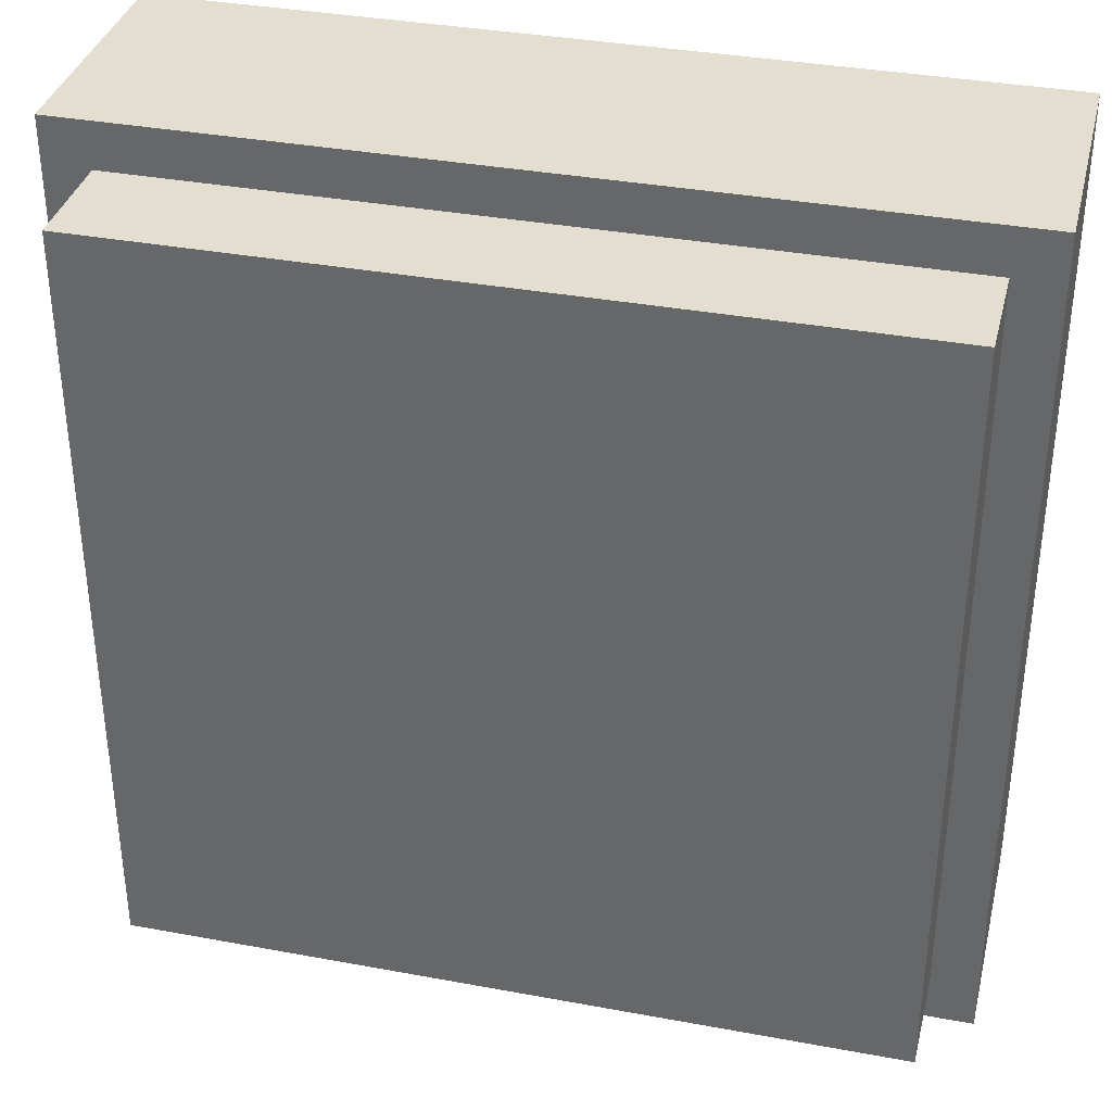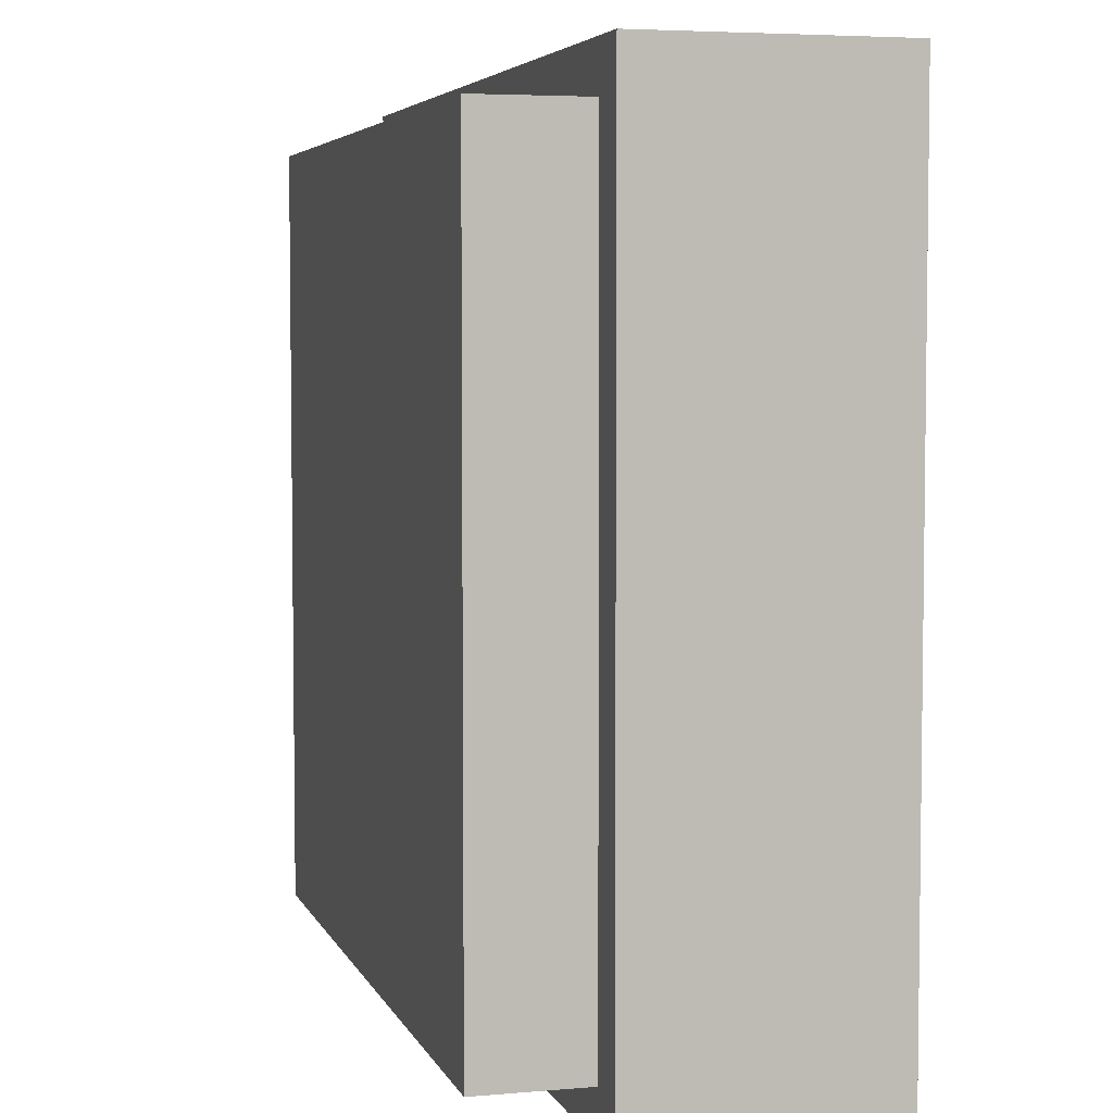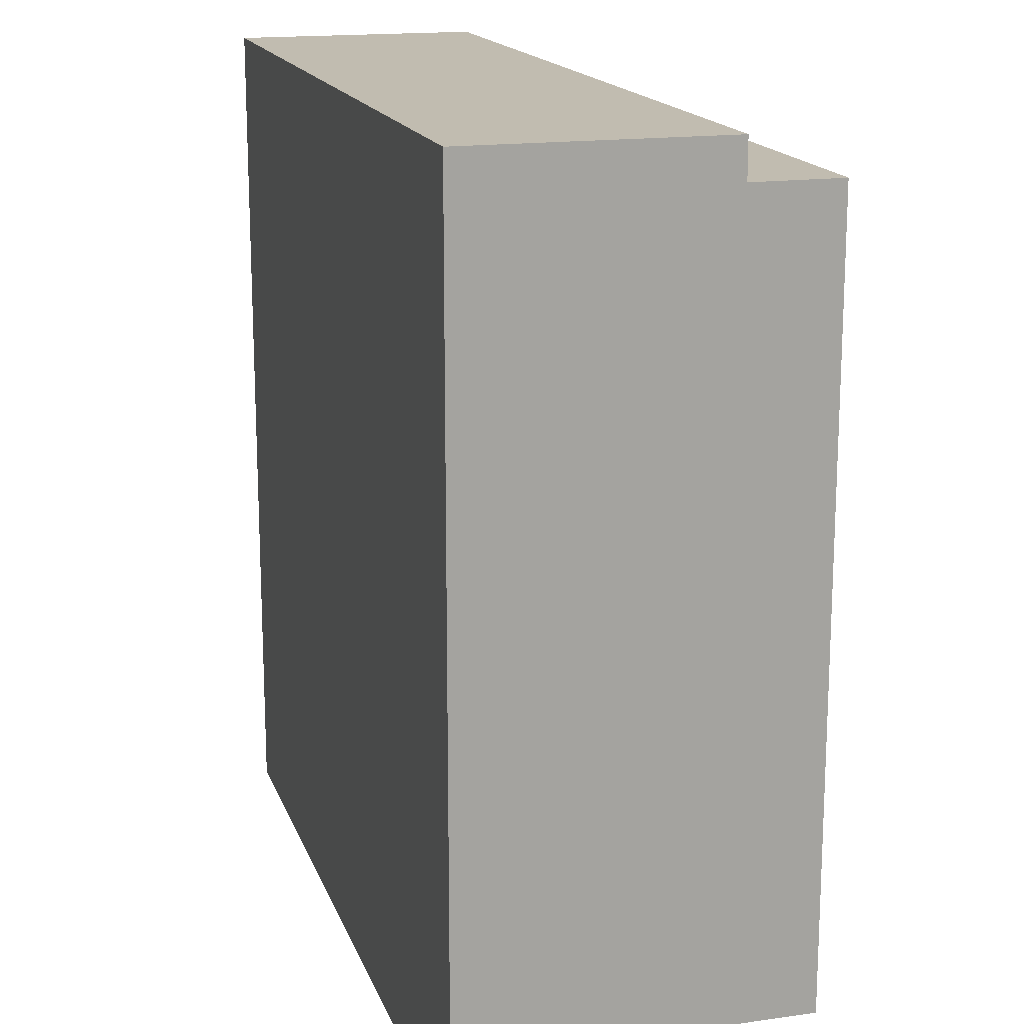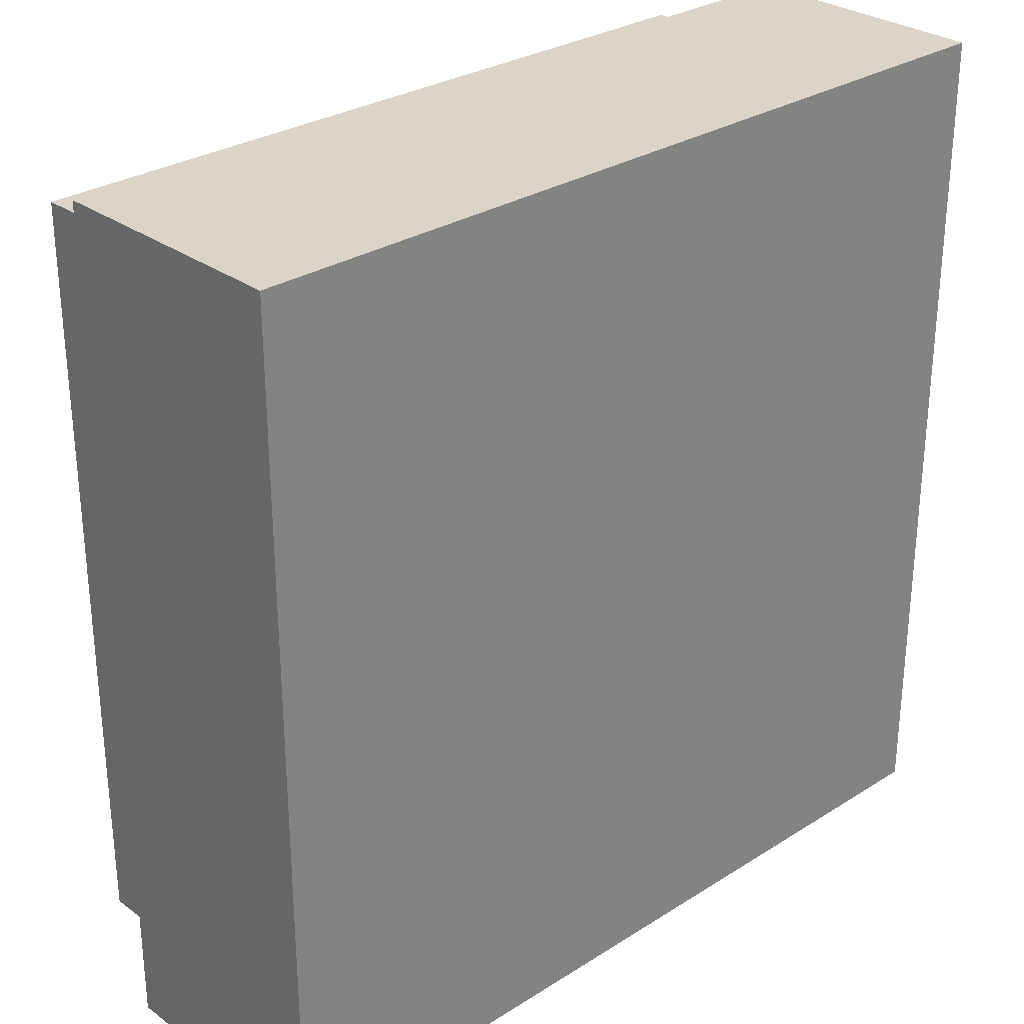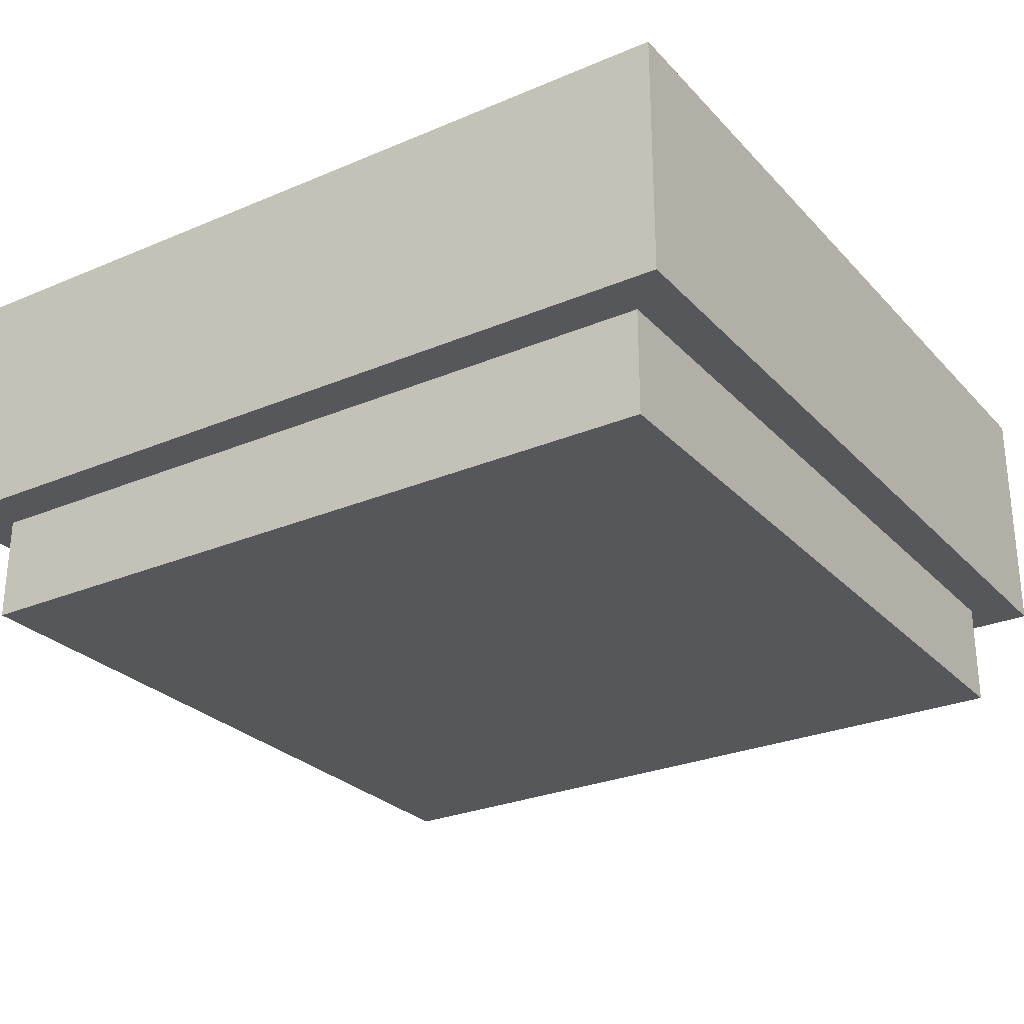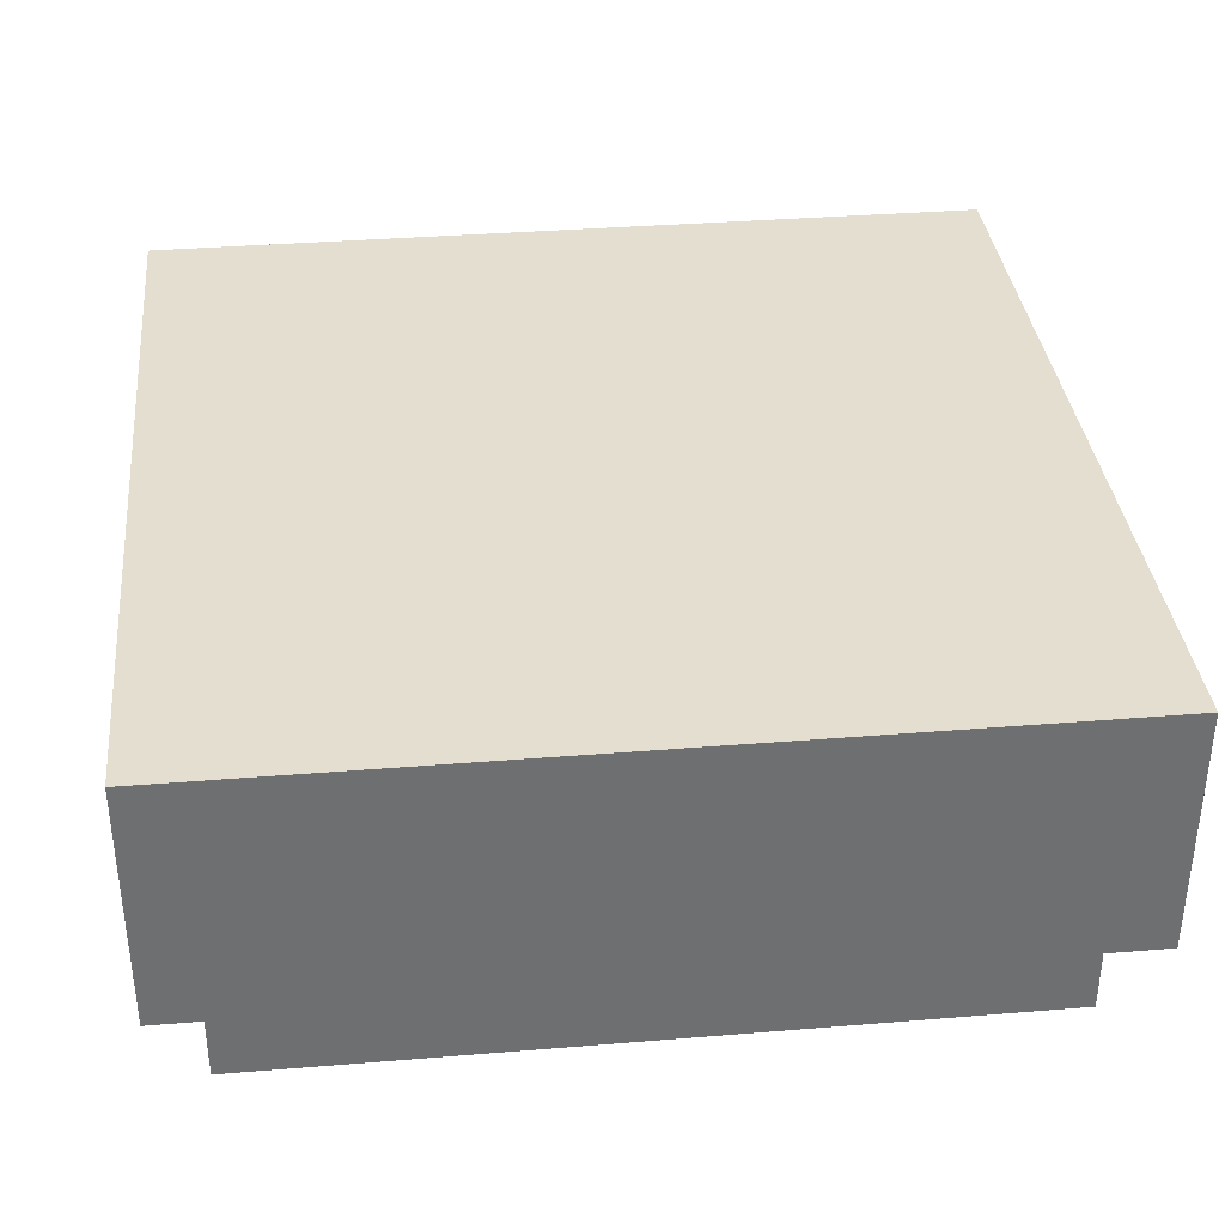
<metadata>
{"format":"obj","ext":"obj","renderer":"f3d","projection":"perspective","resolution":1024,"background":"white","views":[{"elev":35.7,"azim":13.7,"up":"+Z"},{"elev":4.9,"azim":74.7,"up":"+Z"},{"elev":16.6,"azim":-106.1,"up":"+Z"},{"elev":29.2,"azim":136.9,"up":"+Z"},{"elev":-27.4,"azim":123.1,"up":"+Y"},{"elev":35.8,"azim":83.9,"up":"+Y"}]}
</metadata>
<code>
g TestChamber_CounterTop
v -0.6 0.1506 0.6
v -0.6 0.5 0.6
v 0.6 0.5 0.6
v 0.6 0.1506 0.6
v -0.6 0.5 0.6
v -0.6 0.5 -0.6
v 0.6 0.5 -0.6
v 0.6 0.5 0.6
v -0.6 0.5 -0.6
v -0.6 0.1506 -0.6
v 0.6 0.1506 -0.6
v 0.6 0.5 -0.6
v -0.5356 1.907e-08 -0.5356
v -0.5356 1.907e-08 0.5356
v 0.5356 1.907e-08 0.5356
v 0.5356 1.907e-08 -0.5356
v 0.6 0.1506 0.6
v 0.6 0.5 0.6
v 0.6 0.5 -0.6
v 0.6 0.1506 -0.6
v -0.6 0.1506 -0.6
v -0.6 0.5 -0.6
v -0.6 0.5 0.6
v -0.6 0.1506 0.6
v -0.5356 1.907e-08 0.5356
v -0.5356 0.1506 0.5356
v 0.5356 0.1506 0.5356
v 0.5356 1.907e-08 0.5356
v 0.5356 1.907e-08 0.5356
v 0.5356 0.1506 0.5356
v 0.5356 0.1506 -0.5356
v 0.5356 1.907e-08 -0.5356
v -0.5356 0.1506 -0.5356
v -0.5356 1.907e-08 -0.5356
v 0.5356 1.907e-08 -0.5356
v 0.5356 0.1506 -0.5356
v -0.5356 1.907e-08 -0.5356
v -0.5356 0.1506 -0.5356
v -0.5356 0.1506 0.5356
v -0.5356 1.907e-08 0.5356
v 0.6 0.1506 0.6
v 0.5356 0.1506 0.5356
v -0.5356 0.1506 0.5356
v -0.6 0.1506 0.6
v 0.6 0.1506 -0.6
v 0.5356 0.1506 -0.5356
v -0.5356 0.1506 -0.5356
v -0.6 0.1506 -0.6
v -0.6 0.1506 -0.6
v -0.5356 0.1506 -0.5356
v 0.5356 0.1506 -0.5356
v 0.6 0.1506 -0.6
g TestChamber_CounterTop_0
f 3 2 1
f 4 3 1
f 7 6 5
f 8 7 5
f 11 10 9
f 12 11 9
f 15 14 13
f 16 15 13
f 19 18 17
f 20 19 17
f 23 22 21
f 24 23 21
f 27 26 25
f 28 27 25
f 31 30 29
f 32 31 29
f 35 34 33
f 36 35 33
f 39 38 37
f 40 39 37
f 43 42 41
f 44 43 41
f 41 42 45
f 42 46 45
f 47 43 44
f 48 47 44
f 51 50 49
f 52 51 49

</code>
